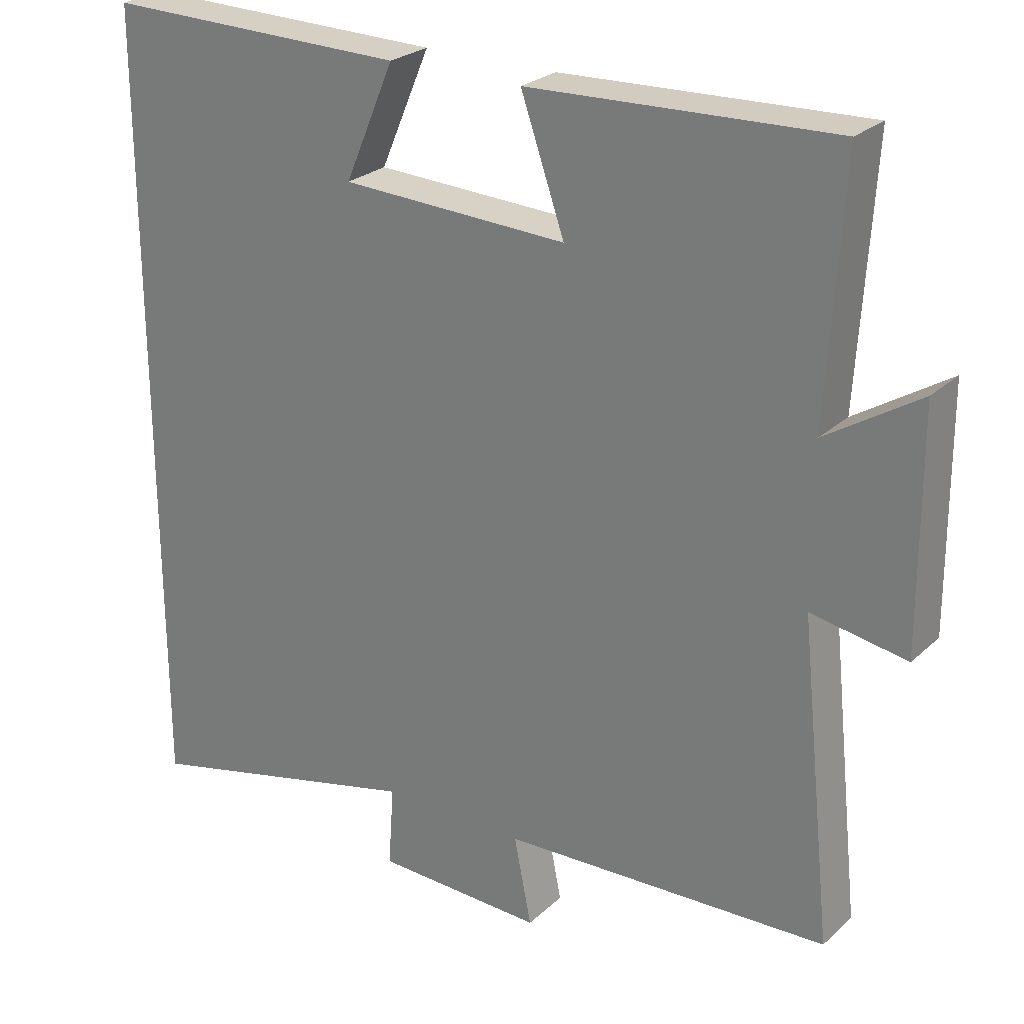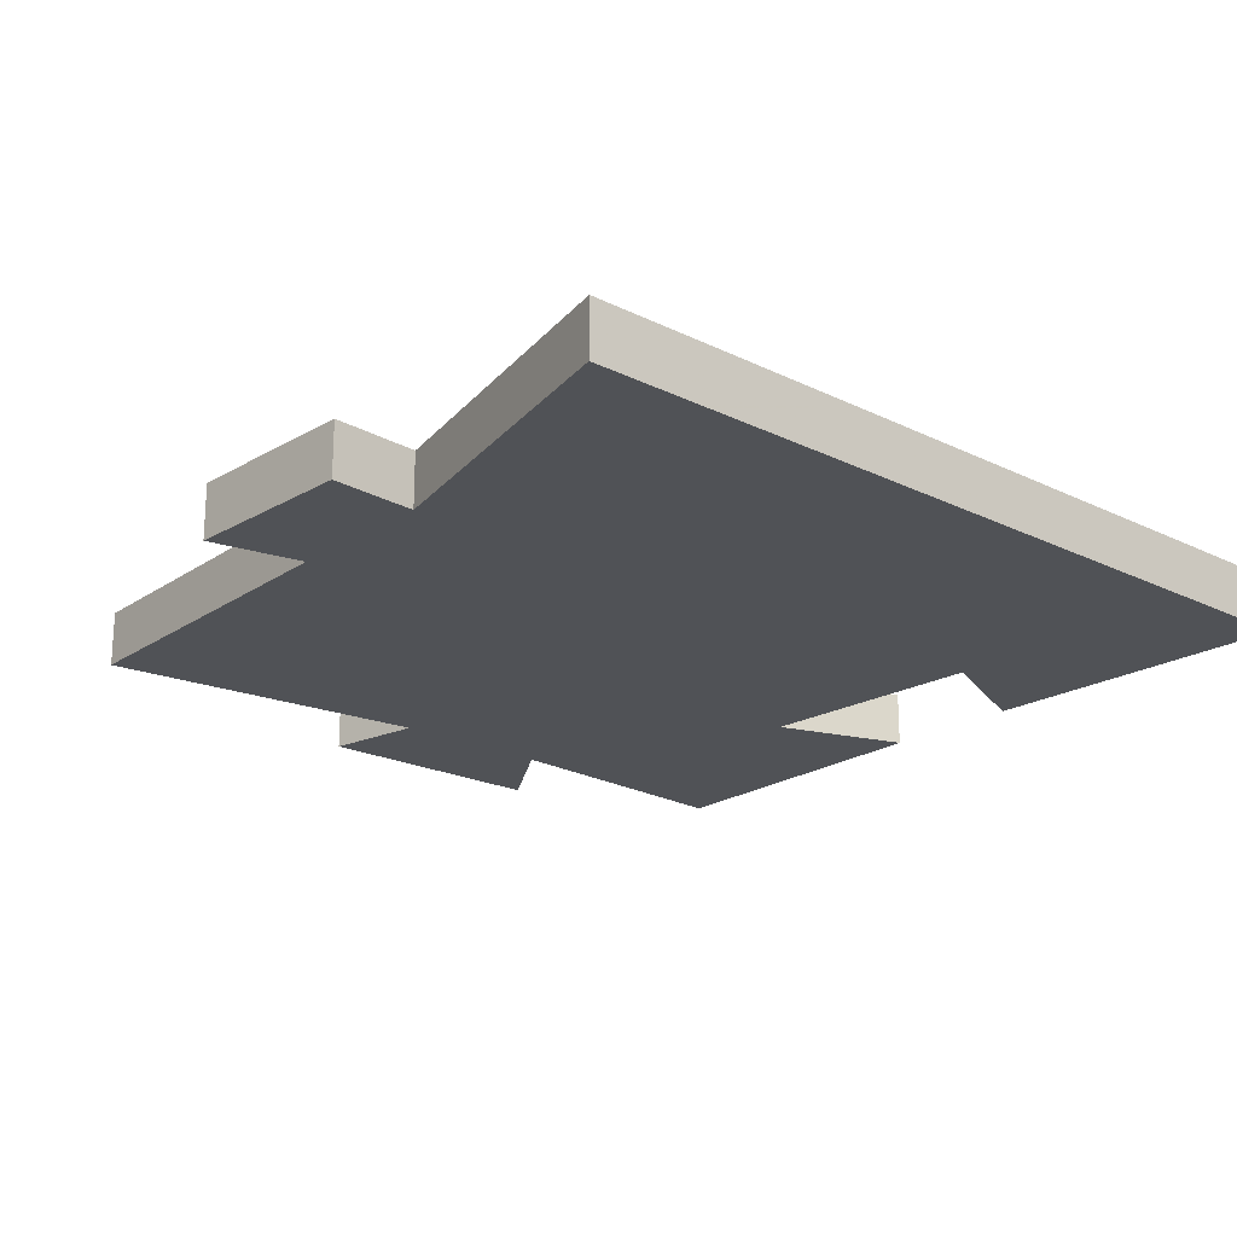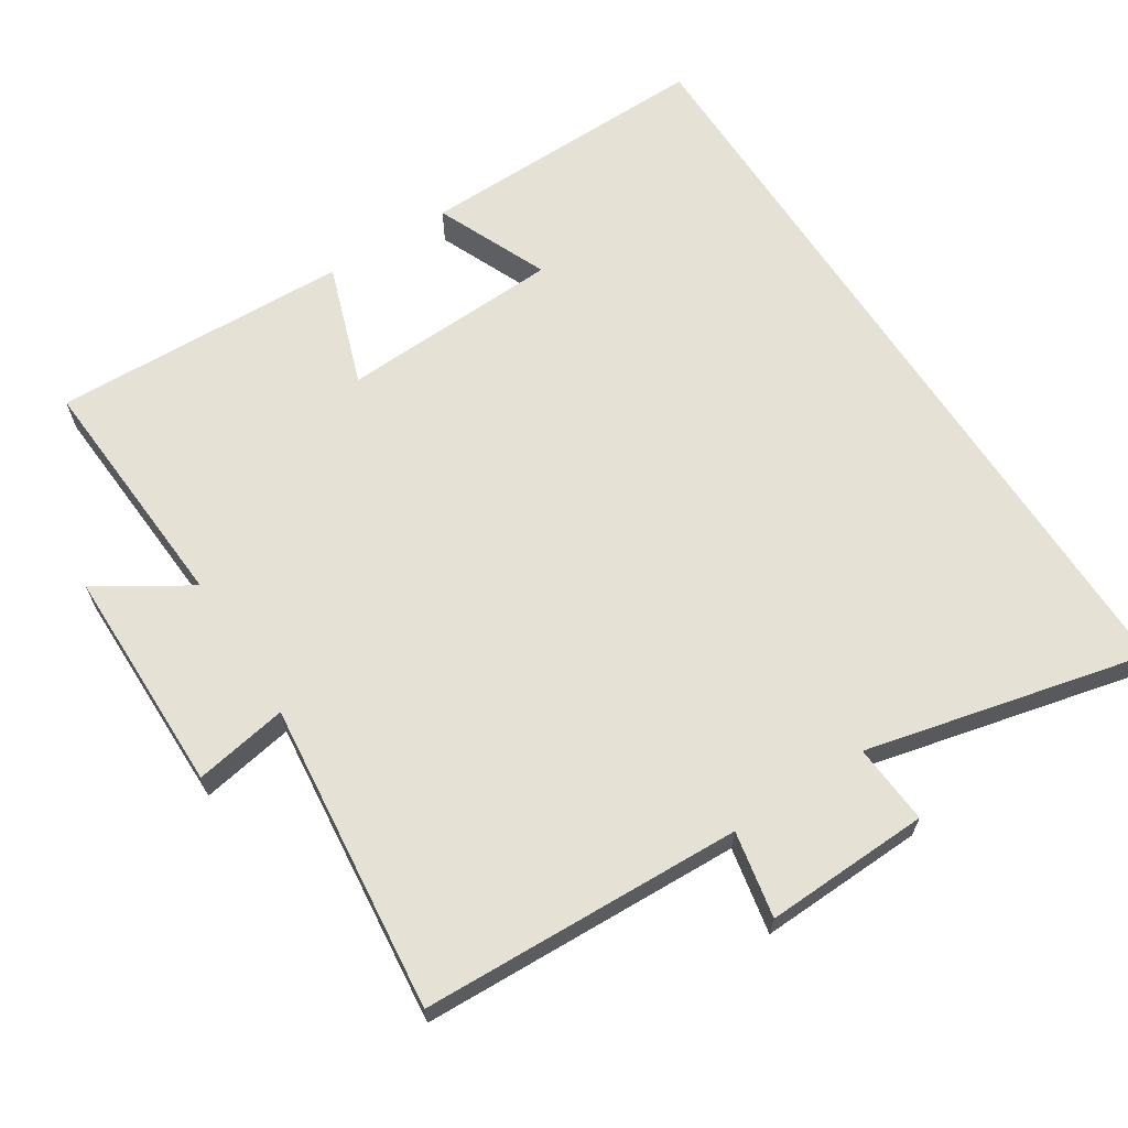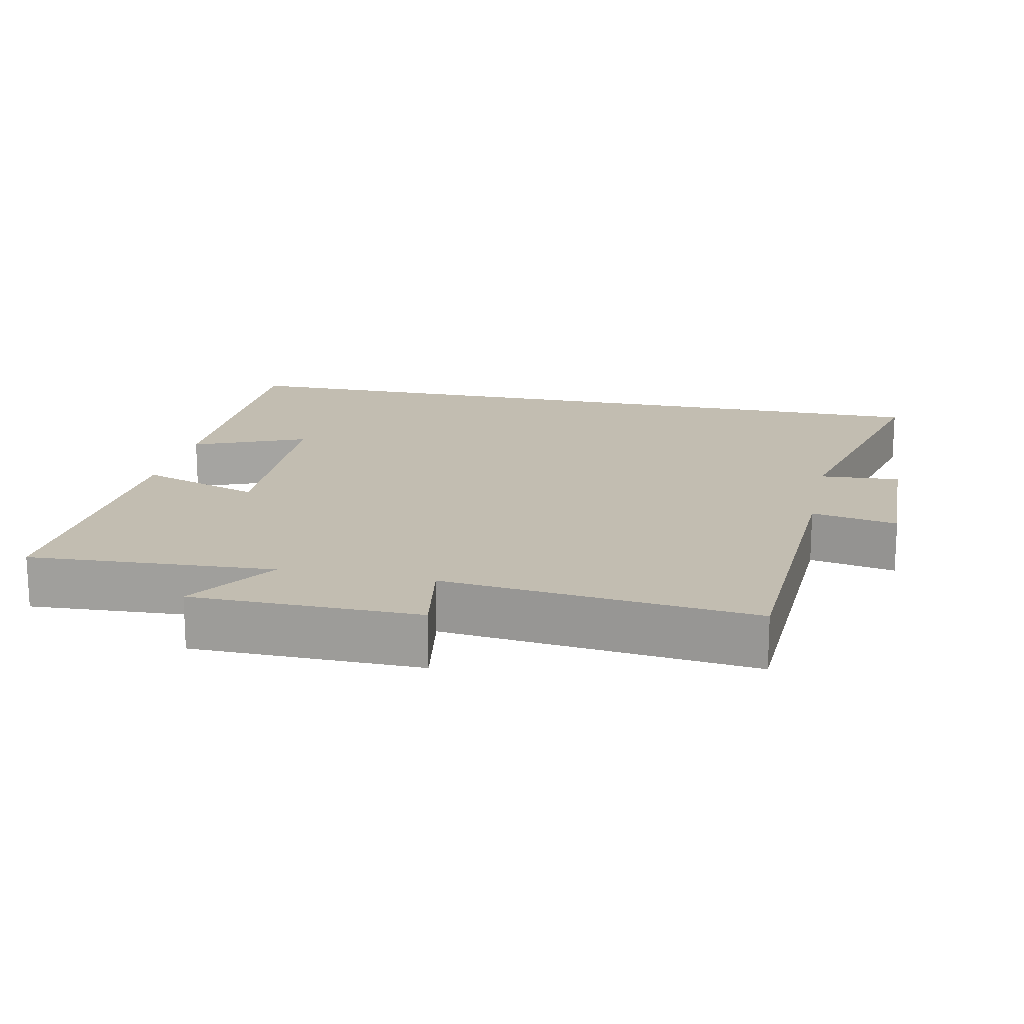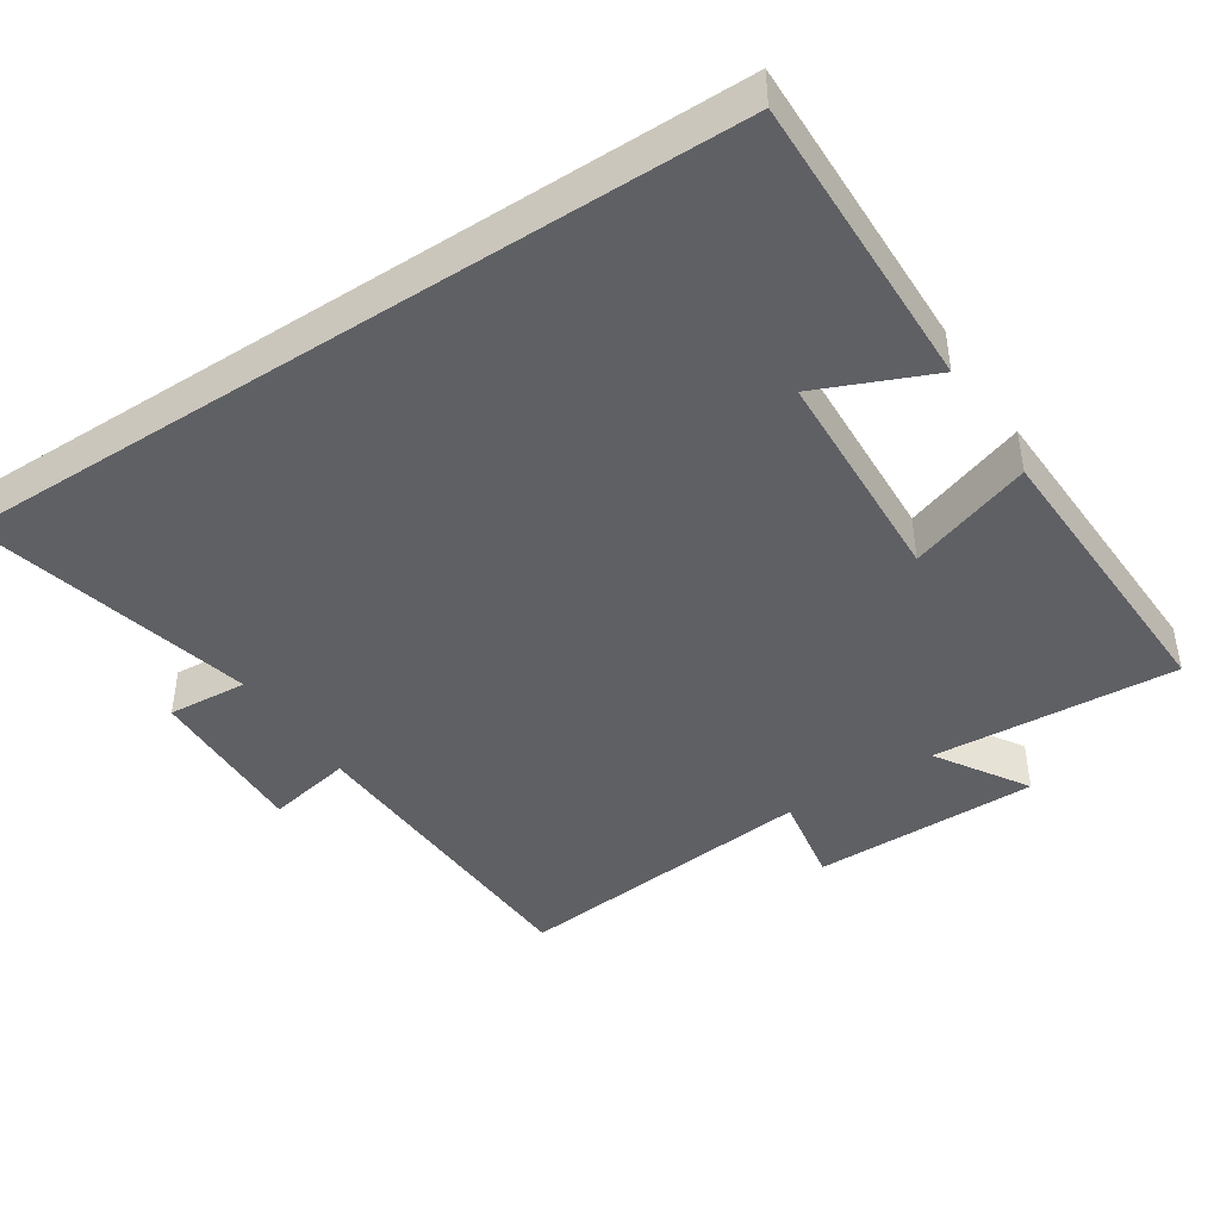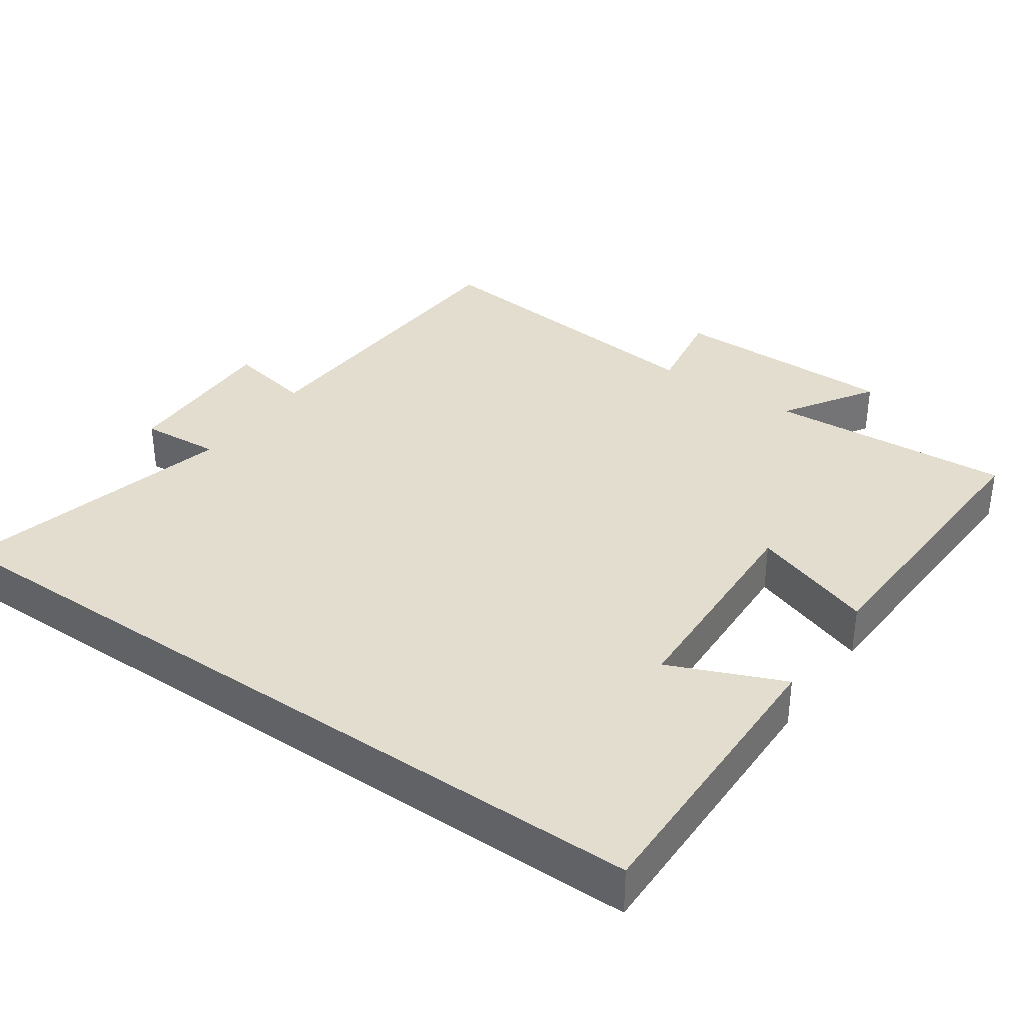
<metadata>
{"format":"obj","ext":"obj","renderer":"f3d","projection":"perspective","resolution":1024,"background":"white","views":[{"elev":25.5,"azim":35.1,"up":"+Z"},{"elev":-20.6,"azim":-131.7,"up":"+Y"},{"elev":64.8,"azim":147.2,"up":"+Y"},{"elev":16.8,"azim":102.2,"up":"+Y"},{"elev":-43.4,"azim":-56.9,"up":"+Y"},{"elev":35.0,"azim":-54.9,"up":"+Y"}]}
</metadata>
<code>
v -0.5 0.07 0.508
v -0.082 0.07 0.5
v -0.15 0.07 0.341
v 0.162 0.07 0.327
v 0.102 0.07 0.5
v 0.521 0.07 0.515
v 0.5 0.07 0.17
v 0.629 0.07 0.251
v 0.631 0.07 -0.069
v 0.5 0.07 -0.046
v 0.546 0.07 -0.482
v 0.095 0.07 -0.5
v 0.119 0.07 -0.621
v -0.113 0.07 -0.613
v -0.105 0.07 -0.5
v -0.5 0.07 -0.594
v -0.5 0 0.508
v -0.082 0 0.5
v -0.15 0 0.341
v 0.162 0 0.327
v 0.102 0 0.5
v 0.521 0 0.515
v 0.5 0 0.17
v 0.629 0 0.251
v 0.631 0 -0.069
v 0.5 0 -0.046
v 0.546 0 -0.482
v 0.095 0 -0.5
v 0.119 0 -0.621
v -0.113 0 -0.613
v -0.105 0 -0.5
v -0.5 0 -0.594
f 15 16 1
f 12 13 14 15
f 10 11 12 15
f 10 15 1
f 7 8 9 10
f 4 5 6 7
f 3 4 7 10
f 1 2 3
f 1 3 10
f 17 32 31
f 31 30 29 28
f 31 28 27 26
f 17 31 26
f 26 25 24 23
f 23 22 21 20
f 26 23 20 19
f 19 18 17
f 26 19 17
f 1 17 18 2
f 2 18 19 3
f 3 19 20 4
f 4 20 21 5
f 5 21 22 6
f 6 22 23 7
f 7 23 24 8
f 8 24 25 9
f 9 25 26 10
f 10 26 27 11
f 11 27 28 12
f 12 28 29 13
f 13 29 30 14
f 14 30 31 15
f 15 31 32 16
f 16 32 17 1

</code>
